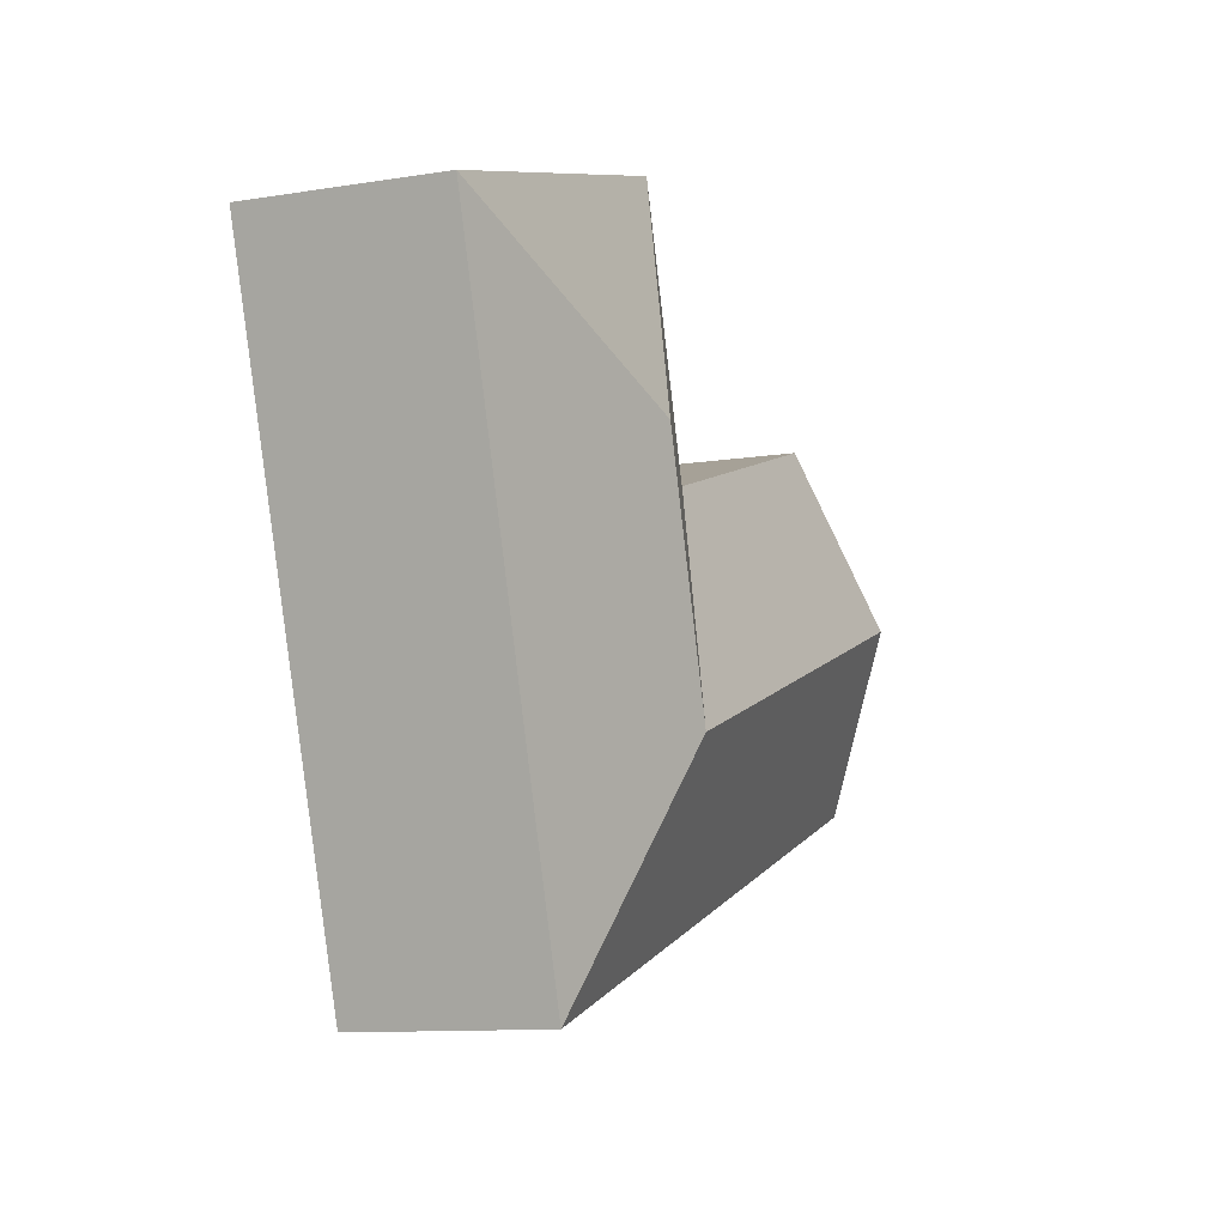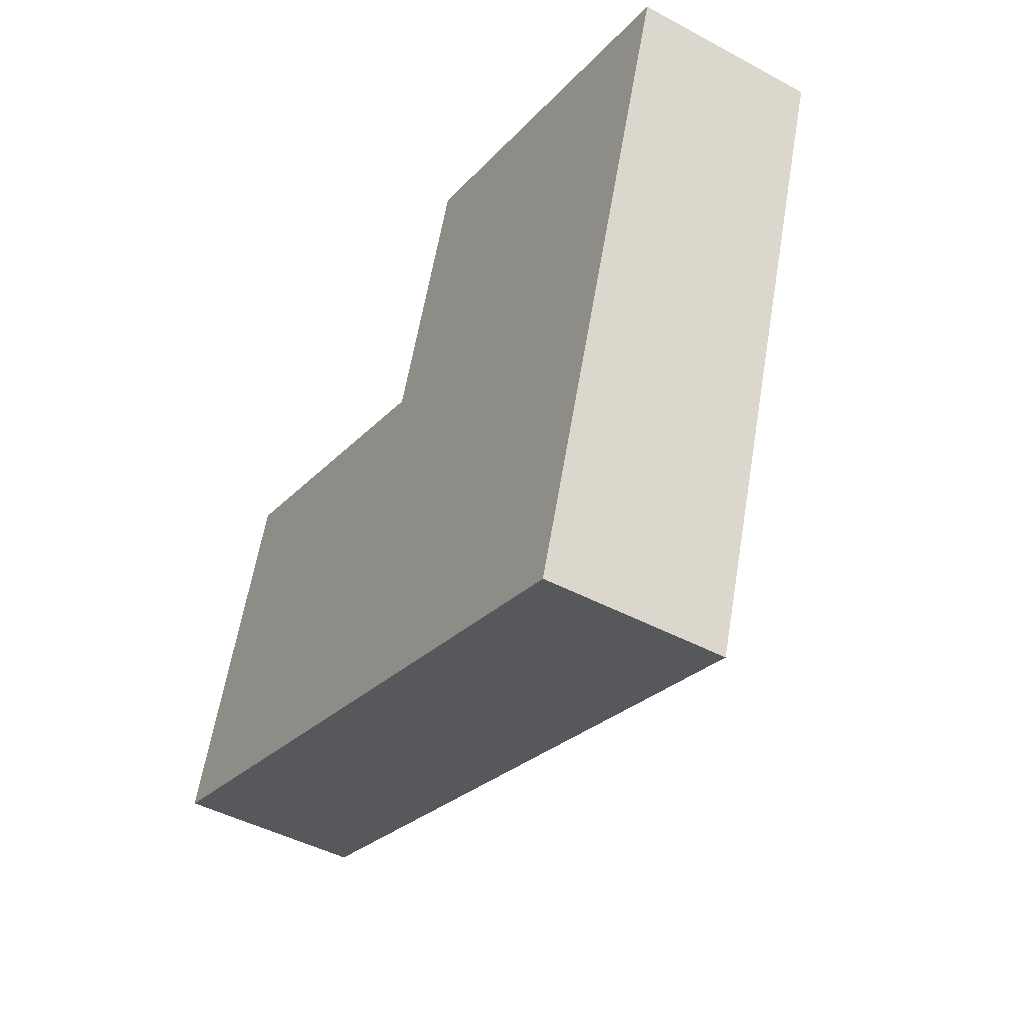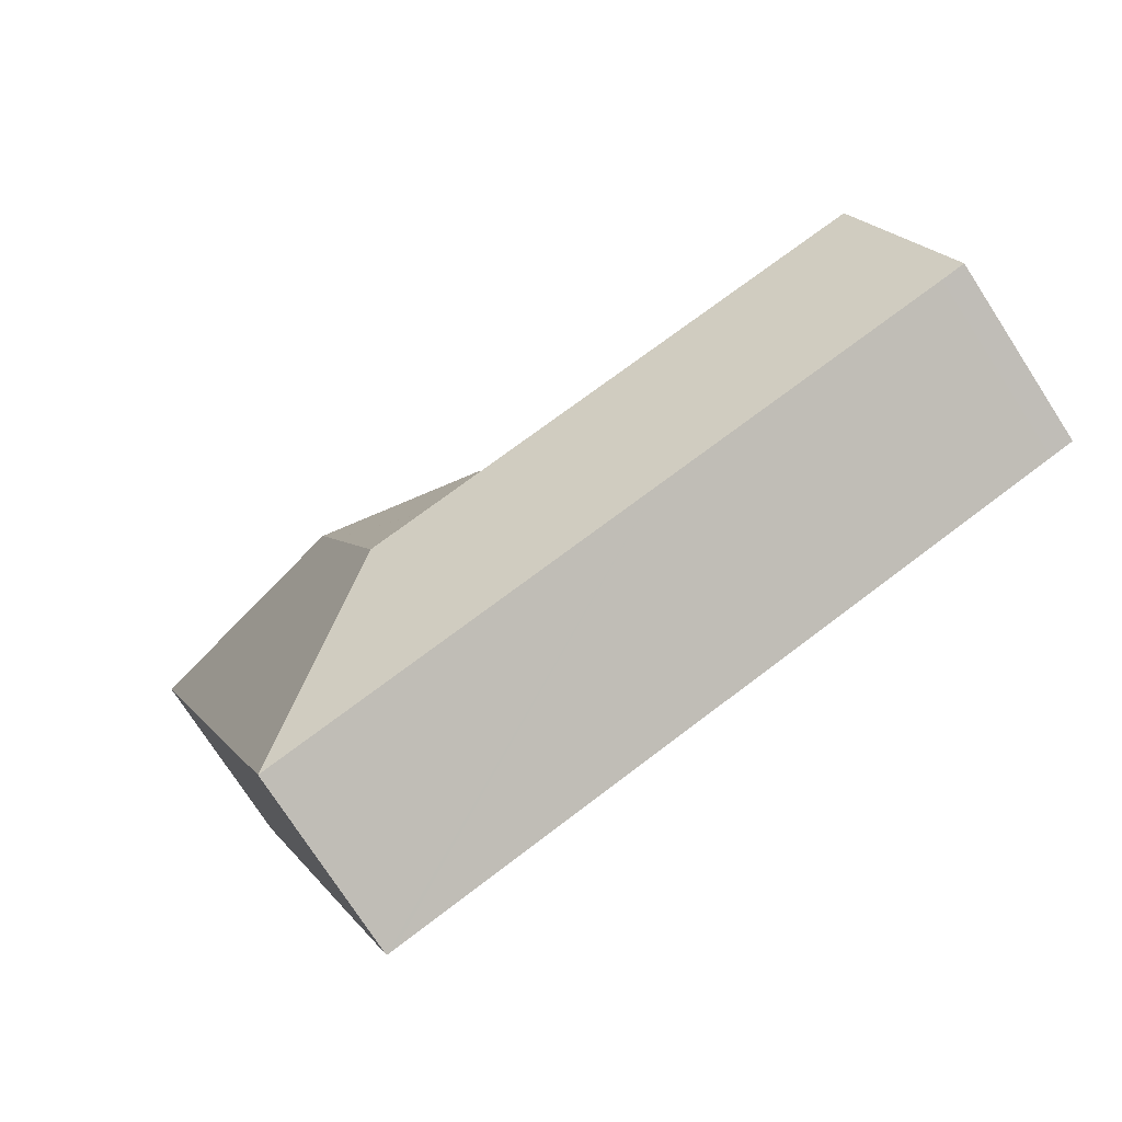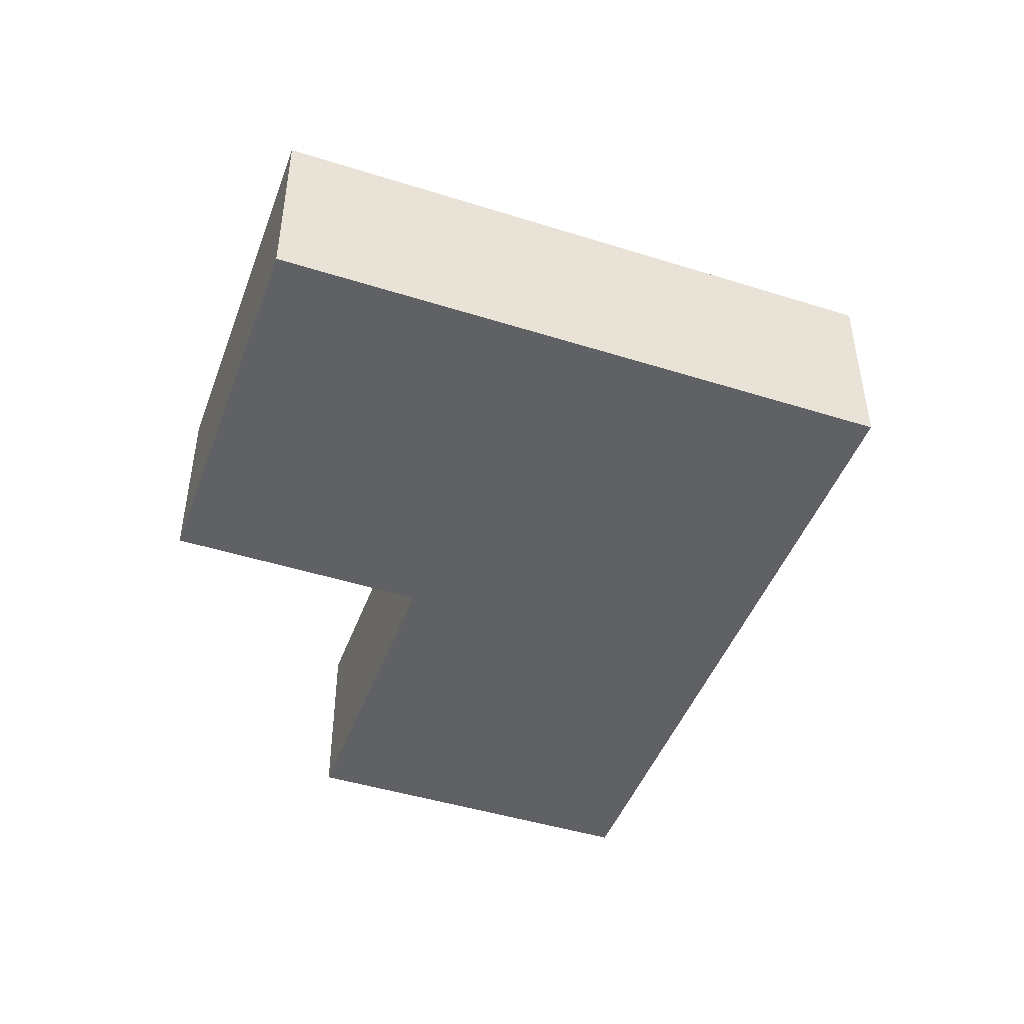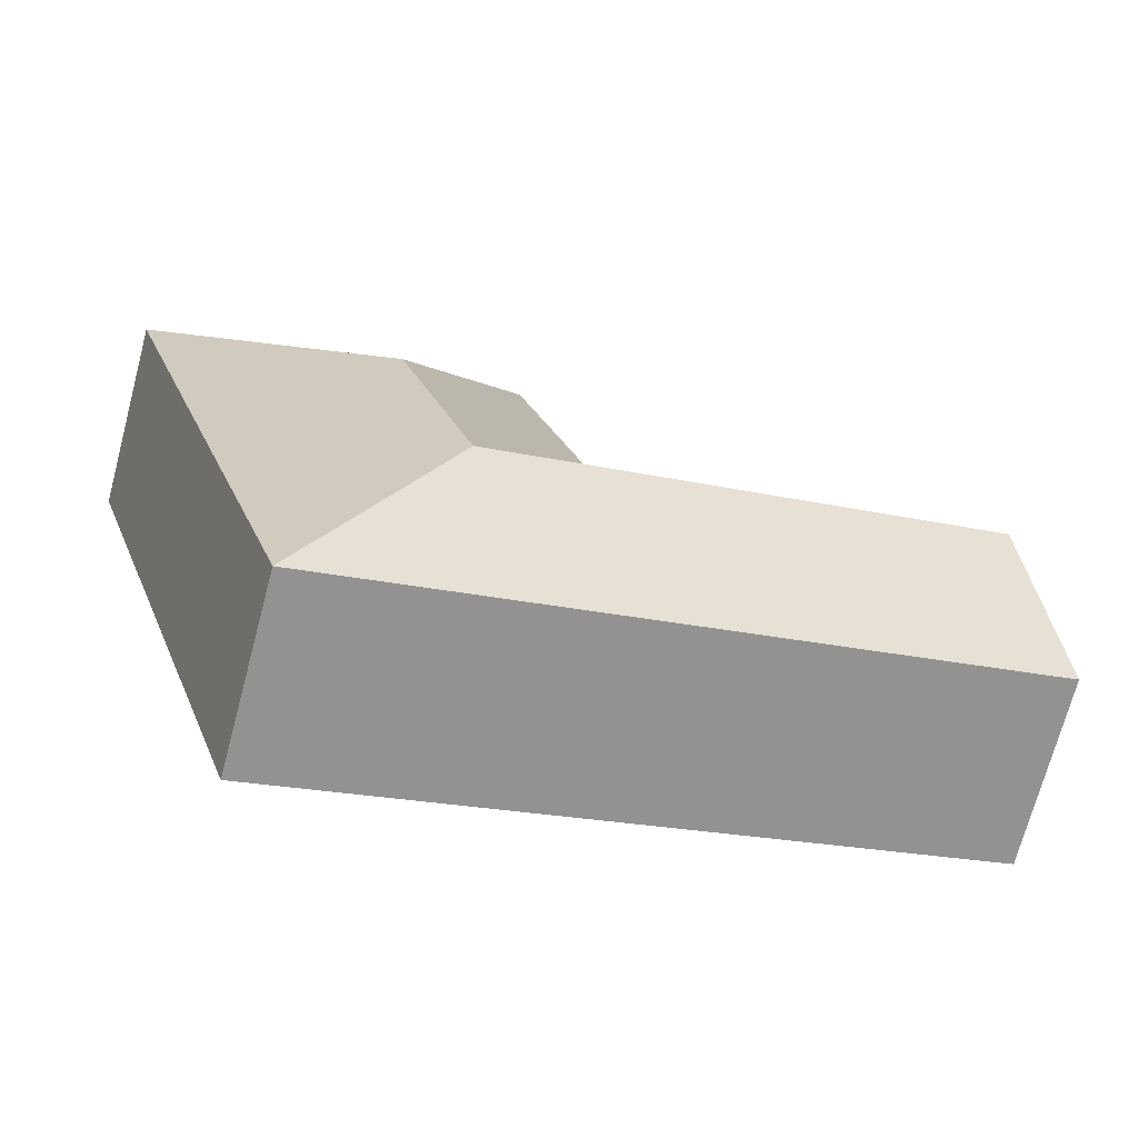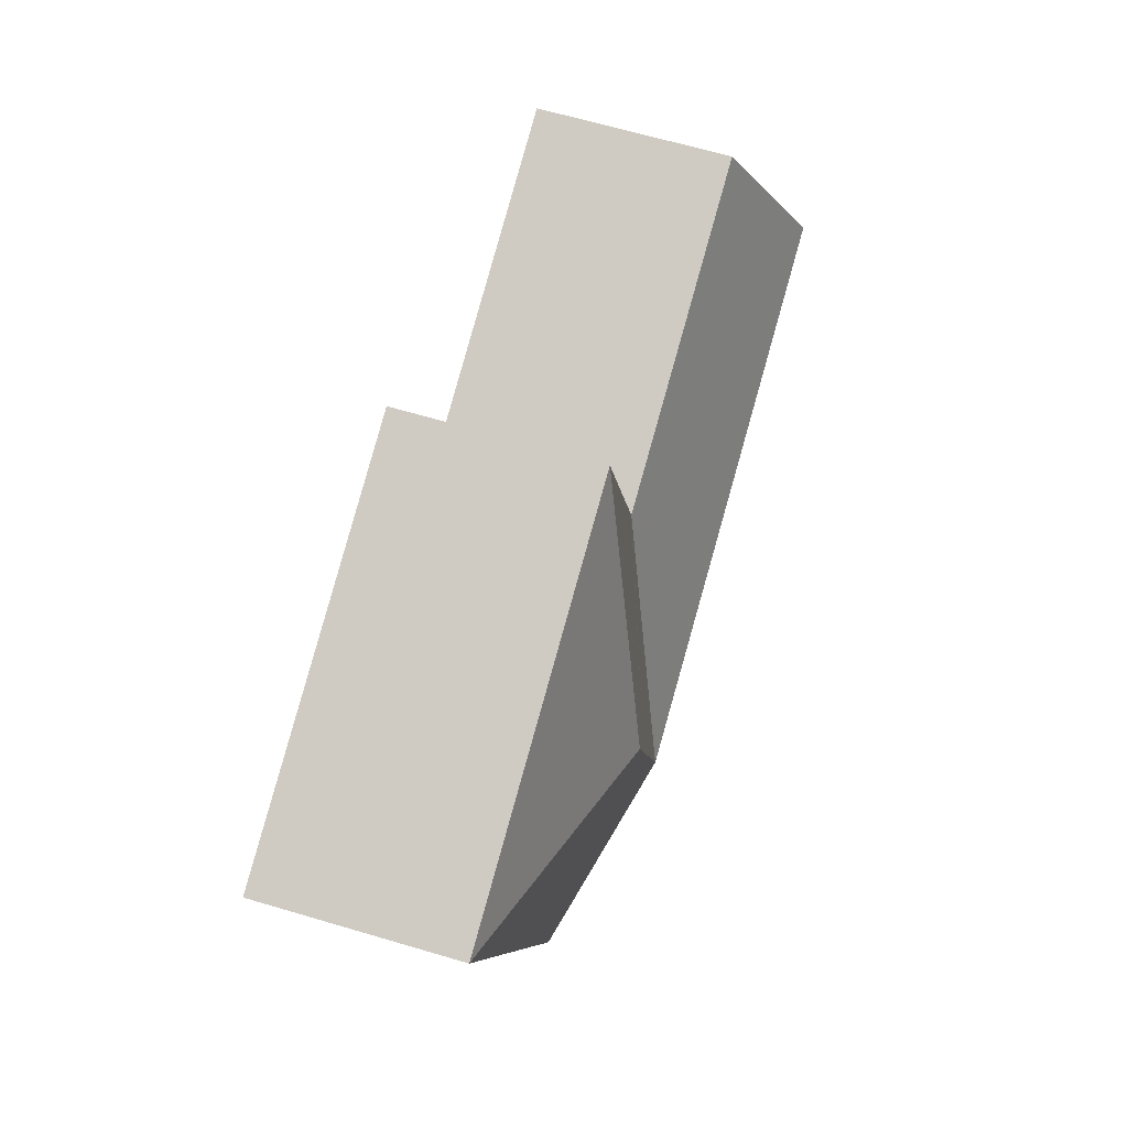
<metadata>
{"format":"obj","ext":"obj","renderer":"f3d","projection":"perspective","resolution":1024,"background":"white","views":[{"elev":-11.0,"azim":111.6,"up":"+Z"},{"elev":-45.4,"azim":58.2,"up":"+Z"},{"elev":-76.3,"azim":-147.0,"up":"+Z"},{"elev":-46.1,"azim":88.5,"up":"+Y"},{"elev":-71.8,"azim":165.0,"up":"+Z"},{"elev":65.1,"azim":106.6,"up":"+Z"}]}
</metadata>
<code>
v  14.58 5.689 5.382
v  11.71 4.157 11.1
v  20.29 4.157 8.252
v  9.851 4.157 5.495
v  14.14 5.689 4.072
v  12.82 5.689 0.076
v  18.44 4.157 2.649
v  15.82 4.161 -5.246
v  15.64 4.161 -5.186
v  7.141 4.161 -2.37
v  8.433 5.689 1.53
v  0.536 4.16 -0.182
v  1.279 5.689 3.901
v  0 4.162 2.548e-16
v  9.725 4.16 5.431
v  2.559 4.161 7.806
v  9.82 4.16 5.4
v  0 0 0
v  1.279 -2.389e-16 3.901
v  2.559 -4.78e-16 7.806
v  9.82 -3.307e-16 5.4
v  11.71 -6.795e-16 11.1
v  9.851 -3.365e-16 5.495
v  9.725 -3.326e-16 5.431
v  20.29 -5.053e-16 8.252
v  18.44 -1.622e-16 2.649
v  15.82 3.212e-16 -5.246
v  15.64 3.176e-16 -5.186
v  7.141 1.451e-16 -2.37
v  0.536 1.114e-17 -0.182
g defaultobject
f 1 2 3
f 1 4 2
f 4 1 5
f 6 7 8
f 7 6 5
f 7 5 3
f 3 5 1
f 9 6 8
f 6 9 10
f 6 10 11
f 11 10 12
f 11 12 13
f 13 12 14
f 15 13 16
f 13 15 11
f 11 15 17
f 11 17 6
f 5 17 4
f 6 17 5
f 18 13 14
f 13 18 16
f 16 18 19
f 16 19 20
f 21 4 17
f 4 21 2
f 2 21 22
f 22 21 23
f 20 15 16
f 15 20 24
f 15 24 17
f 17 24 21
f 22 3 2
f 3 22 25
f 25 7 3
f 7 25 26
f 7 26 8
f 8 26 27
f 27 9 8
f 9 27 10
f 10 27 28
f 10 28 29
f 10 29 12
f 12 29 30
f 12 30 14
f 14 30 18
f 22 26 25
f 26 22 27
f 27 22 28
f 28 22 21
f 28 21 29
f 21 22 23
f 29 21 24
f 29 24 20
f 29 20 30
f 30 20 19
f 30 19 18

</code>
